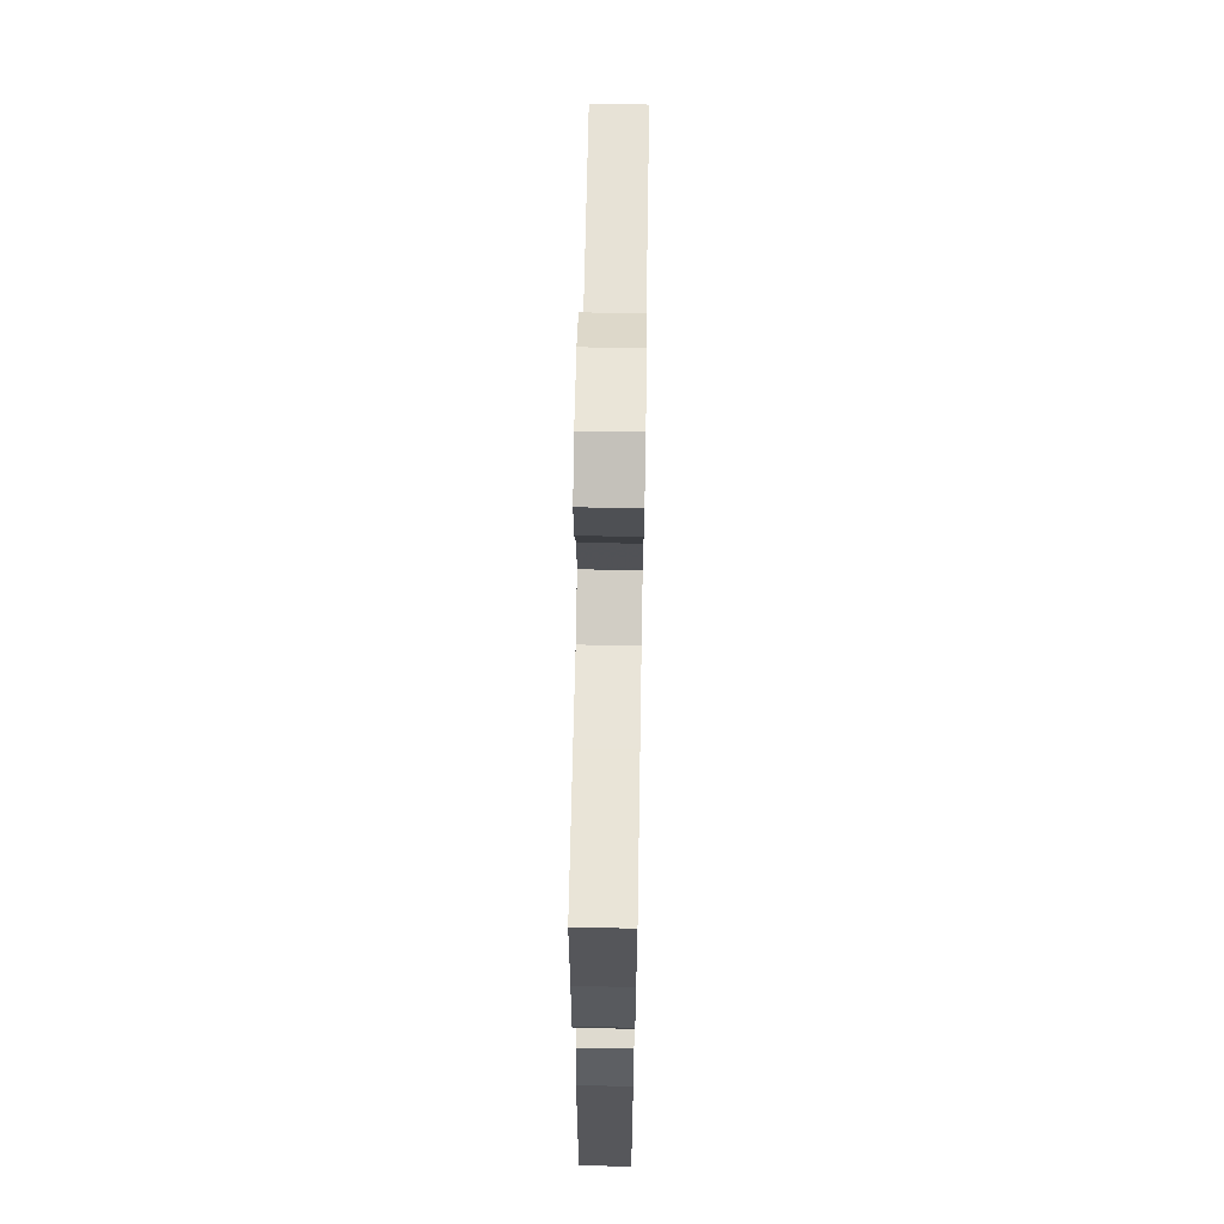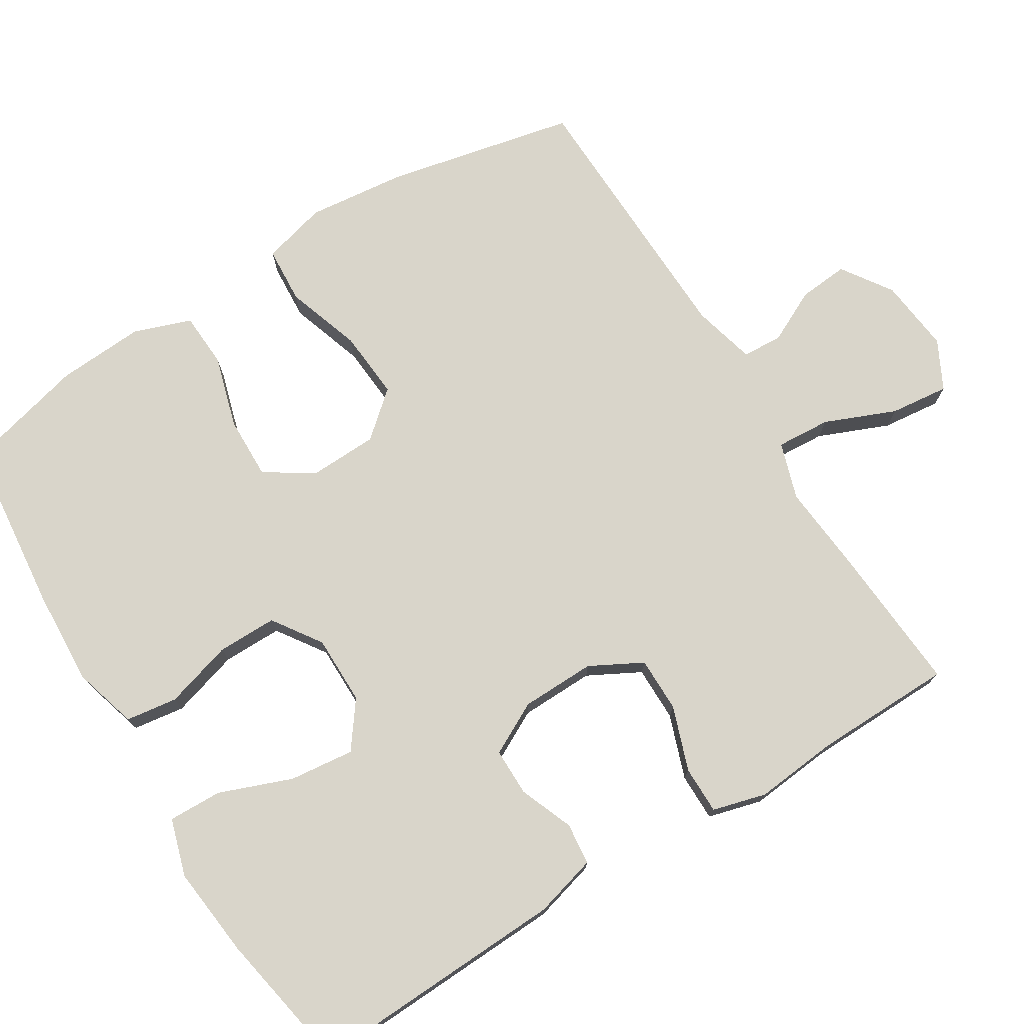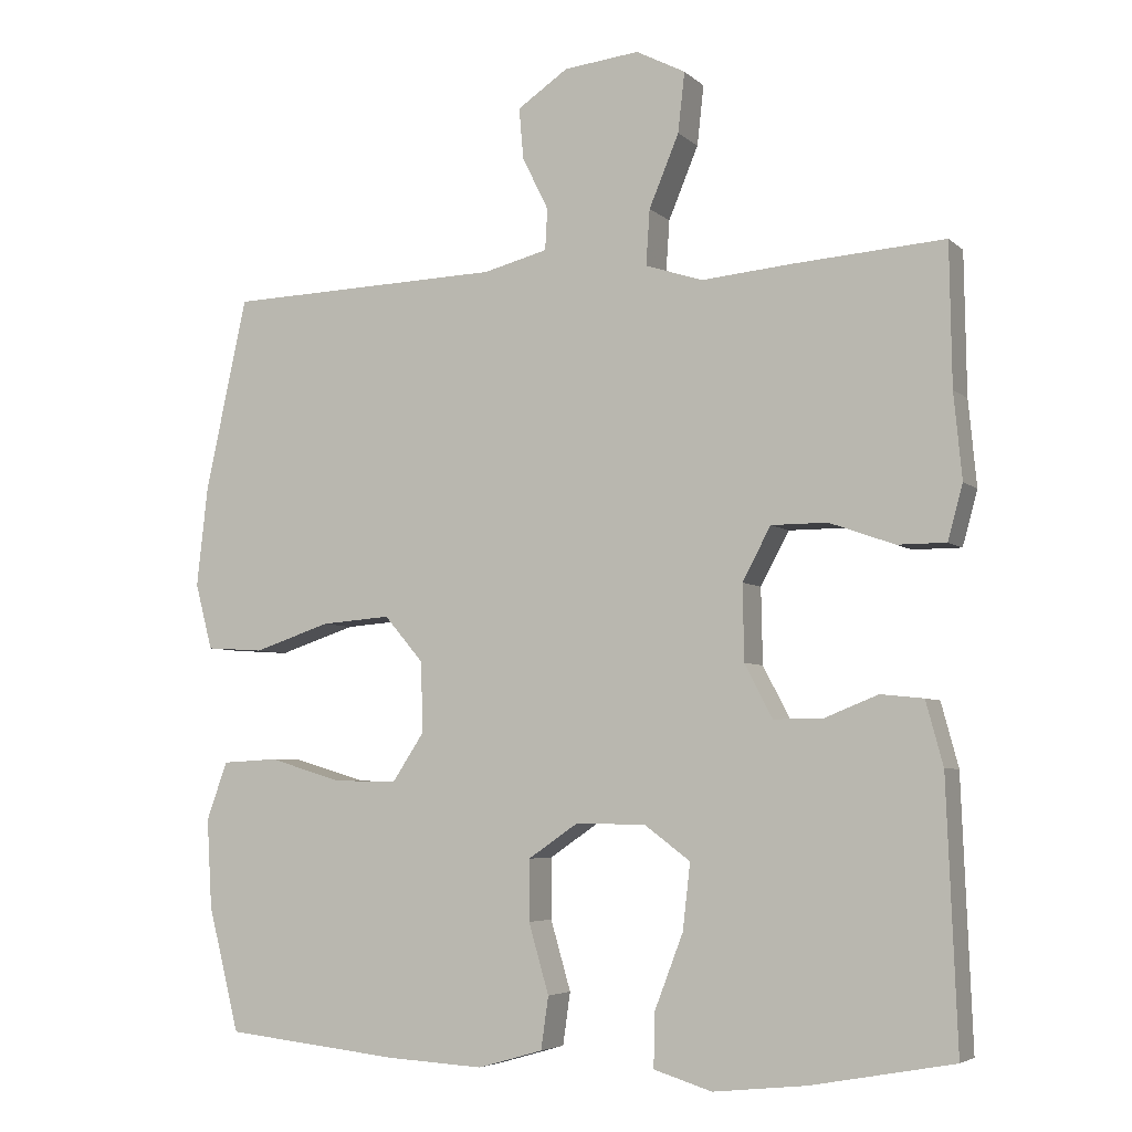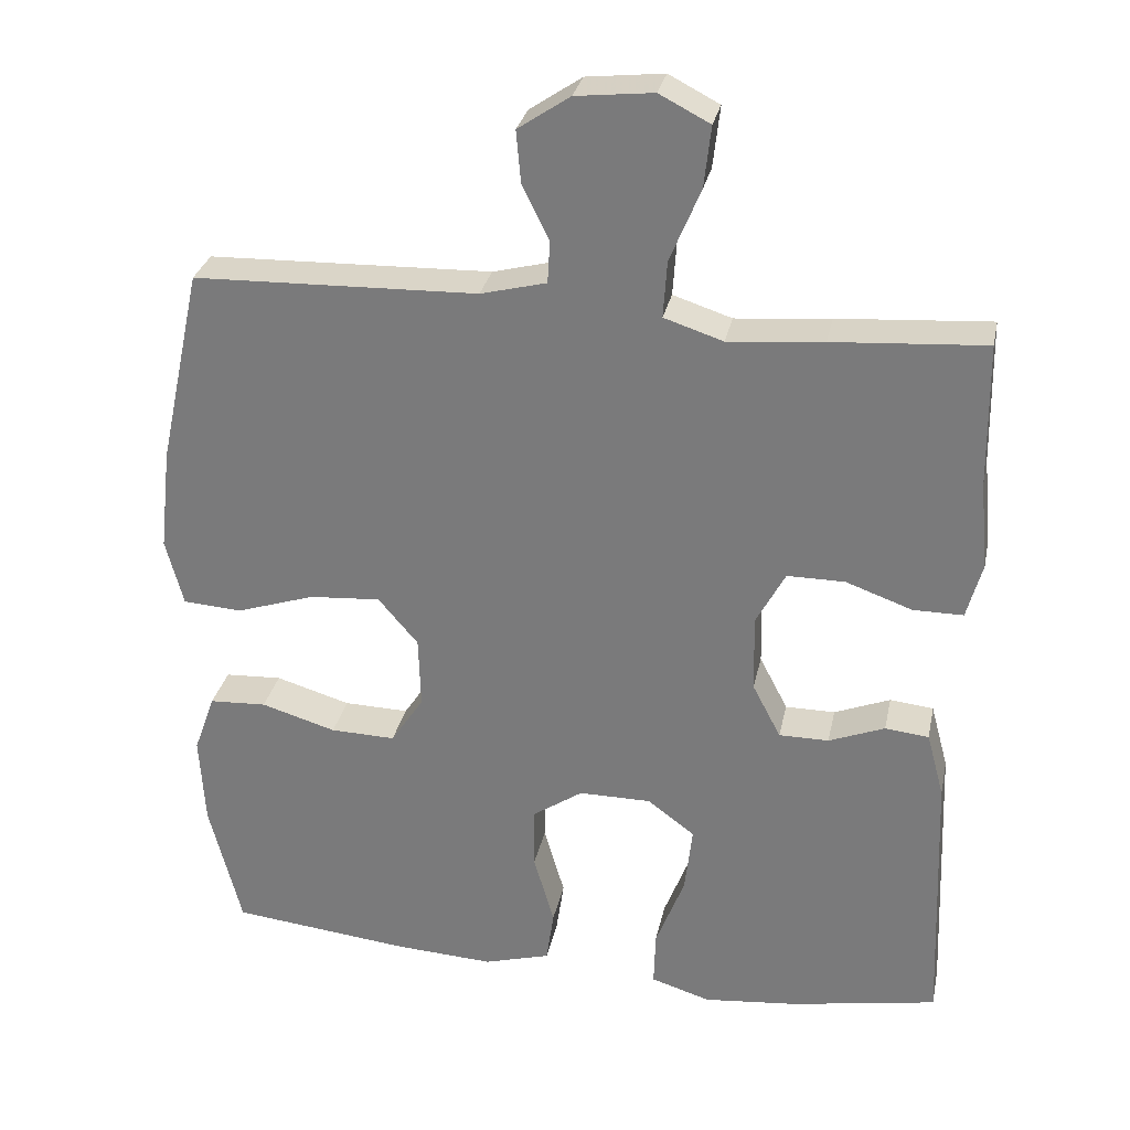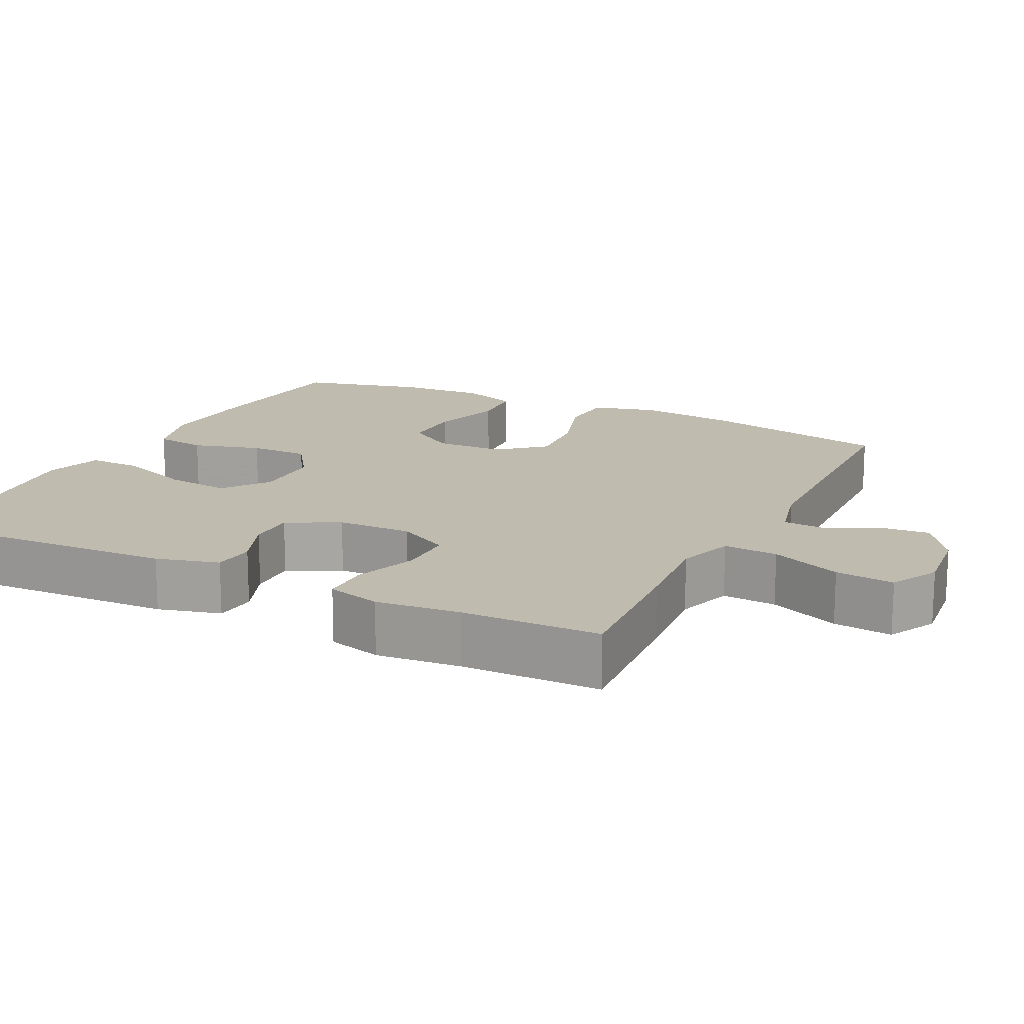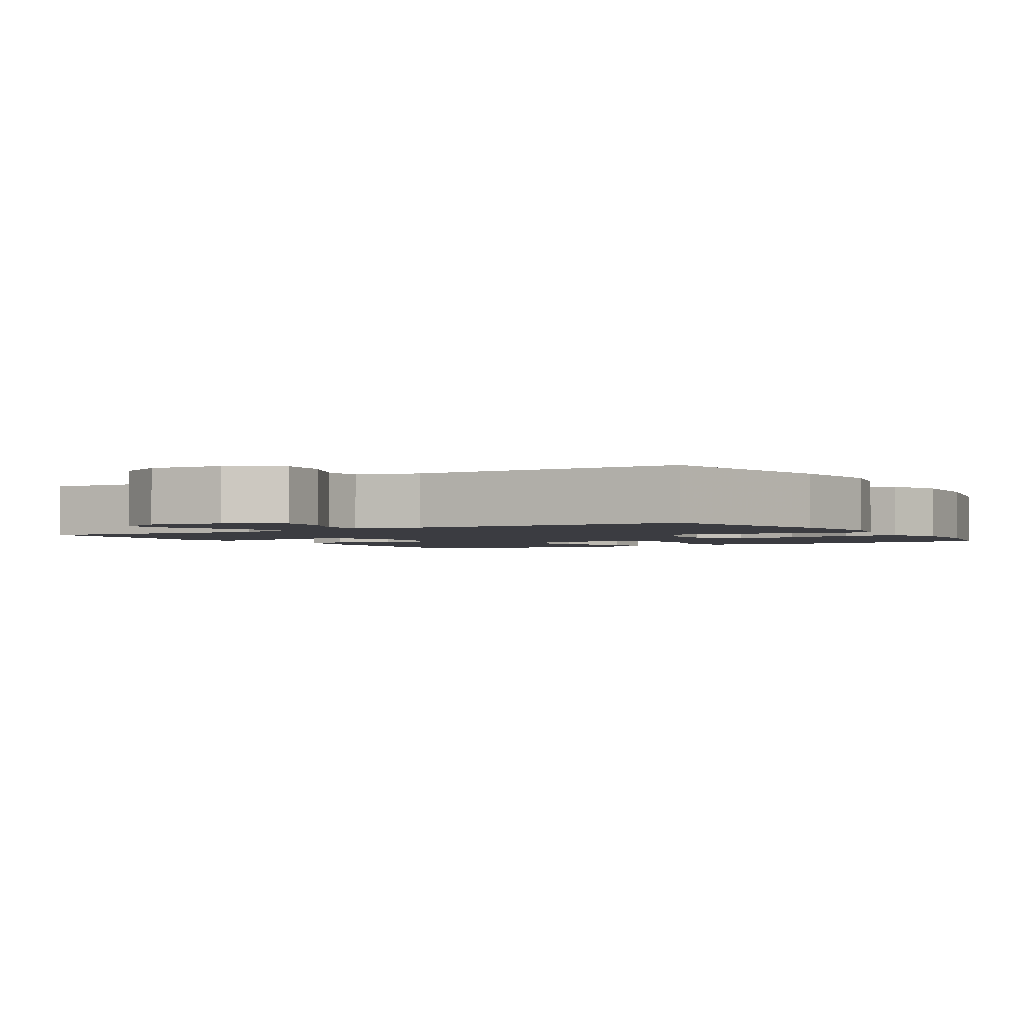
<metadata>
{"format":"obj","ext":"obj","renderer":"f3d","projection":"perspective","resolution":1024,"background":"white","views":[{"elev":65.0,"azim":-89.0,"up":"+Z"},{"elev":74.7,"azim":-121.8,"up":"+Y"},{"elev":-5.1,"azim":-156.3,"up":"+Z"},{"elev":29.8,"azim":-168.3,"up":"+Z"},{"elev":16.1,"azim":-63.6,"up":"+Y"},{"elev":-2.2,"azim":31.4,"up":"+Y"}]}
</metadata>
<code>
v 0.5 0.07 0.5
v 0.556 0.07 0.242
v 0.571 0.07 0.108
v 0.548 0.07 0.02
v 0.471 0.07 0.015
v 0.368 0.07 0.049
v 0.275 0.07 0.056
v 0.223 0.07 -0.005
v 0.22 0.07 -0.099
v 0.263 0.07 -0.164
v 0.348 0.07 -0.162
v 0.446 0.07 -0.133
v 0.521 0.07 -0.137
v 0.549 0.07 -0.215
v 0.542 0.07 -0.334
v 0.5 0.07 -0.5
v 0.265 0.07 -0.525
v 0.135 0.07 -0.532
v 0.048 0.07 -0.507
v 0.038 0.07 -0.437
v 0.065 0.07 -0.344
v 0.065 0.07 -0.263
v -0.001 0.07 -0.218
v -0.095 0.07 -0.218
v -0.157 0.07 -0.264
v -0.147 0.07 -0.352
v -0.109 0.07 -0.451
v -0.107 0.07 -0.524
v -0.185 0.07 -0.548
v -0.309 0.07 -0.535
v -0.5 0.07 -0.5
v -0.486 0.07 -0.149
v -0.463 0.07 -0.064
v -0.406 0.07 -0.058
v -0.333 0.07 -0.087
v -0.268 0.07 -0.087
v -0.231 0.07 -0.016
v -0.229 0.07 0.085
v -0.267 0.07 0.156
v -0.342 0.07 0.156
v -0.429 0.07 0.125
v -0.494 0.07 0.125
v -0.514 0.07 0.198
v -0.503 0.07 0.312
v -0.5 0.07 0.5
v -0.301 0.07 0.486
v -0.177 0.07 0.475
v -0.1 0.07 0.5
v -0.105 0.07 0.574
v -0.145 0.07 0.67
v -0.154 0.07 0.75
v -0.088 0.07 0.784
v 0.013 0.07 0.773
v 0.081 0.07 0.727
v 0.075 0.07 0.659
v 0.04 0.07 0.588
v 0.043 0.07 0.533
v 0.129 0.07 0.511
v 0.5 0 0.5
v 0.556 0 0.242
v 0.571 0 0.108
v 0.548 0 0.02
v 0.471 0 0.015
v 0.368 0 0.049
v 0.275 0 0.056
v 0.223 0 -0.005
v 0.22 0 -0.099
v 0.263 0 -0.164
v 0.348 0 -0.162
v 0.446 0 -0.133
v 0.521 0 -0.137
v 0.549 0 -0.215
v 0.542 0 -0.334
v 0.5 0 -0.5
v 0.265 0 -0.525
v 0.135 0 -0.532
v 0.048 0 -0.507
v 0.038 0 -0.437
v 0.065 0 -0.344
v 0.065 0 -0.263
v -0.001 0 -0.218
v -0.095 0 -0.218
v -0.157 0 -0.264
v -0.147 0 -0.352
v -0.109 0 -0.451
v -0.107 0 -0.524
v -0.185 0 -0.548
v -0.309 0 -0.535
v -0.5 0 -0.5
v -0.486 0 -0.149
v -0.463 0 -0.064
v -0.406 0 -0.058
v -0.333 0 -0.087
v -0.268 0 -0.087
v -0.231 0 -0.016
v -0.229 0 0.085
v -0.267 0 0.156
v -0.342 0 0.156
v -0.429 0 0.125
v -0.494 0 0.125
v -0.514 0 0.198
v -0.503 0 0.312
v -0.5 0 0.5
v -0.301 0 0.486
v -0.177 0 0.475
v -0.1 0 0.5
v -0.105 0 0.574
v -0.145 0 0.67
v -0.154 0 0.75
v -0.088 0 0.784
v 0.013 0 0.773
v 0.081 0 0.727
v 0.075 0 0.659
v 0.04 0 0.588
v 0.043 0 0.533
v 0.129 0 0.511
f 54 55 56
f 53 54 56
f 52 53 56
f 51 52 56
f 50 51 56
f 49 50 56
f 48 49 56 57
f 47 48 57 58
f 44 45 46 47
f 47 58 1
f 44 47 1
f 43 44 1
f 42 43 1
f 41 42 1
f 40 41 1
f 33 34 35
f 32 33 35
f 31 32 35
f 30 31 35
f 29 30 35
f 28 29 35
f 27 28 35
f 26 27 35
f 25 26 35 36
f 24 25 36 37
f 19 20 21
f 18 19 21
f 17 18 21
f 16 17 21
f 15 16 21
f 14 15 21
f 13 14 21
f 12 13 21
f 11 12 21
f 10 11 21 22
f 9 10 22 23
f 4 5 6
f 3 4 6
f 2 3 6
f 1 2 6
f 1 6 7
f 39 40 1
f 1 7 8
f 39 1 8
f 38 39 8
f 24 37 38
f 23 24 38
f 9 23 38
f 8 9 38
f 114 113 112
f 114 112 111
f 114 111 110
f 114 110 109
f 114 109 108
f 114 108 107
f 115 114 107 106
f 116 115 106 105
f 105 104 103 102
f 59 116 105
f 59 105 102
f 59 102 101
f 59 101 100
f 59 100 99
f 59 99 98
f 93 92 91
f 93 91 90
f 93 90 89
f 93 89 88
f 93 88 87
f 93 87 86
f 93 86 85
f 93 85 84
f 94 93 84 83
f 95 94 83 82
f 79 78 77
f 79 77 76
f 79 76 75
f 79 75 74
f 79 74 73
f 79 73 72
f 79 72 71
f 79 71 70
f 79 70 69
f 80 79 69 68
f 81 80 68 67
f 64 63 62
f 64 62 61
f 64 61 60
f 64 60 59
f 65 64 59
f 59 98 97
f 66 65 59
f 66 59 97
f 66 97 96
f 96 95 82
f 96 82 81
f 96 81 67
f 96 67 66
f 1 59 60 2
f 2 60 61 3
f 3 61 62 4
f 4 62 63 5
f 5 63 64 6
f 6 64 65 7
f 7 65 66 8
f 8 66 67 9
f 9 67 68 10
f 10 68 69 11
f 11 69 70 12
f 12 70 71 13
f 13 71 72 14
f 14 72 73 15
f 15 73 74 16
f 16 74 75 17
f 17 75 76 18
f 18 76 77 19
f 19 77 78 20
f 20 78 79 21
f 21 79 80 22
f 22 80 81 23
f 23 81 82 24
f 24 82 83 25
f 25 83 84 26
f 26 84 85 27
f 27 85 86 28
f 28 86 87 29
f 29 87 88 30
f 30 88 89 31
f 31 89 90 32
f 32 90 91 33
f 33 91 92 34
f 34 92 93 35
f 35 93 94 36
f 36 94 95 37
f 37 95 96 38
f 38 96 97 39
f 39 97 98 40
f 40 98 99 41
f 41 99 100 42
f 42 100 101 43
f 43 101 102 44
f 44 102 103 45
f 45 103 104 46
f 46 104 105 47
f 47 105 106 48
f 48 106 107 49
f 49 107 108 50
f 50 108 109 51
f 51 109 110 52
f 52 110 111 53
f 53 111 112 54
f 54 112 113 55
f 55 113 114 56
f 56 114 115 57
f 57 115 116 58
f 58 116 59 1

</code>
